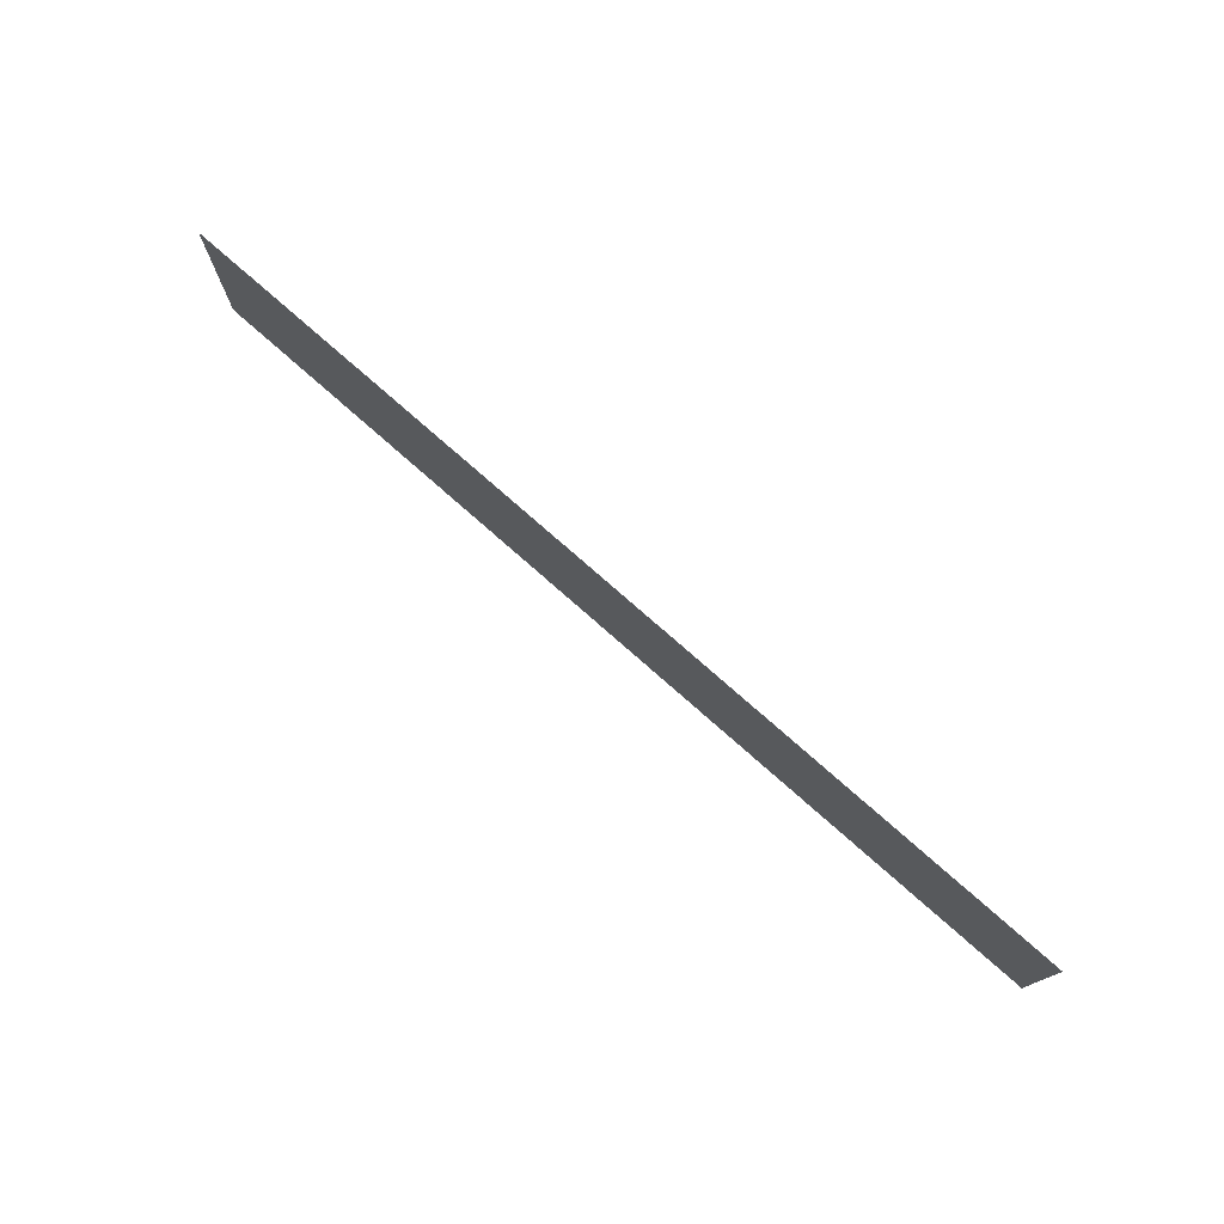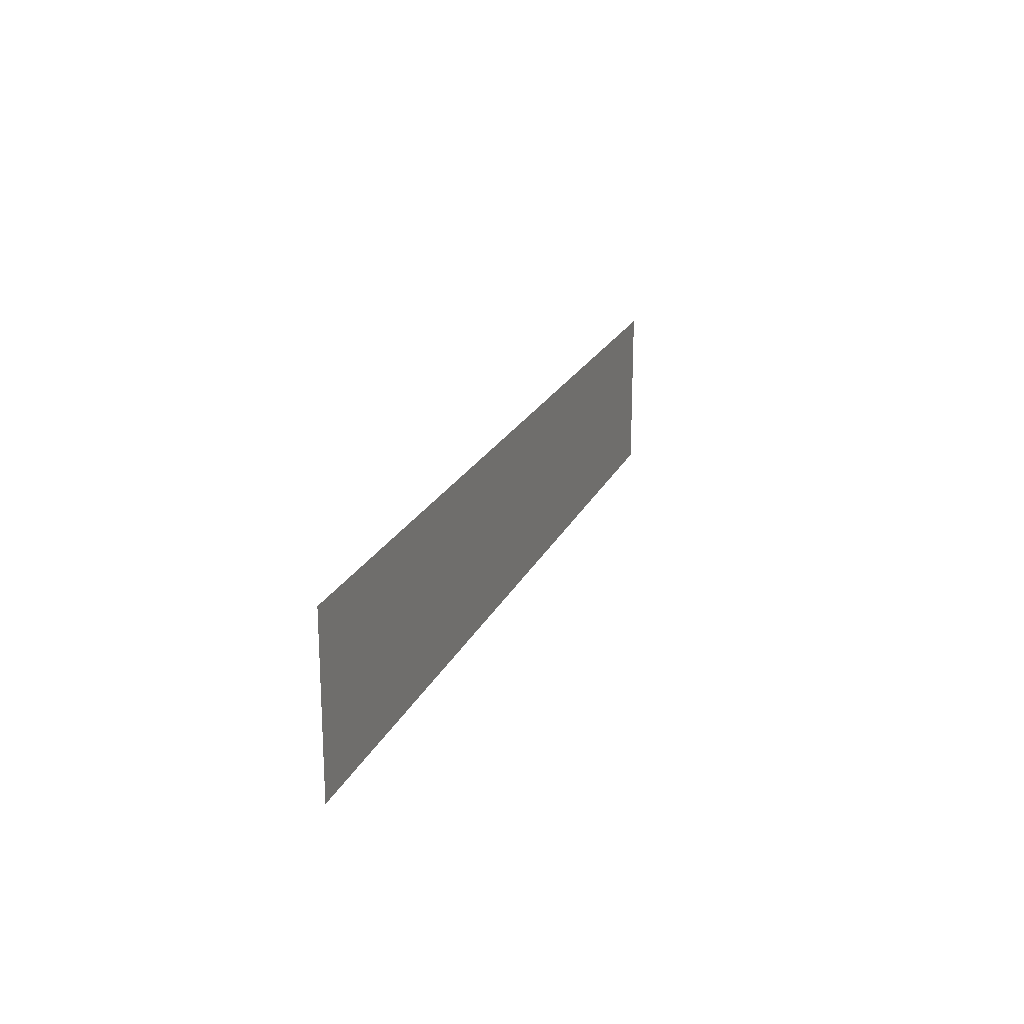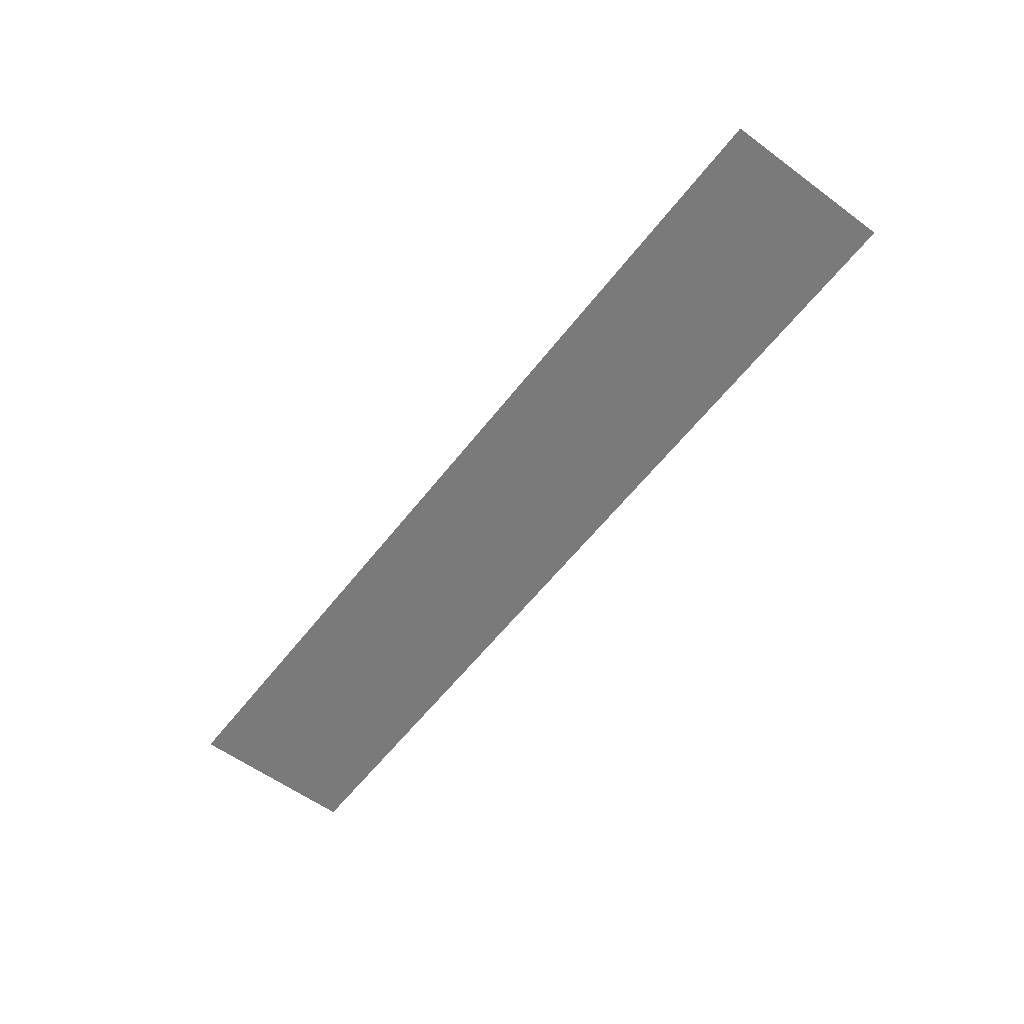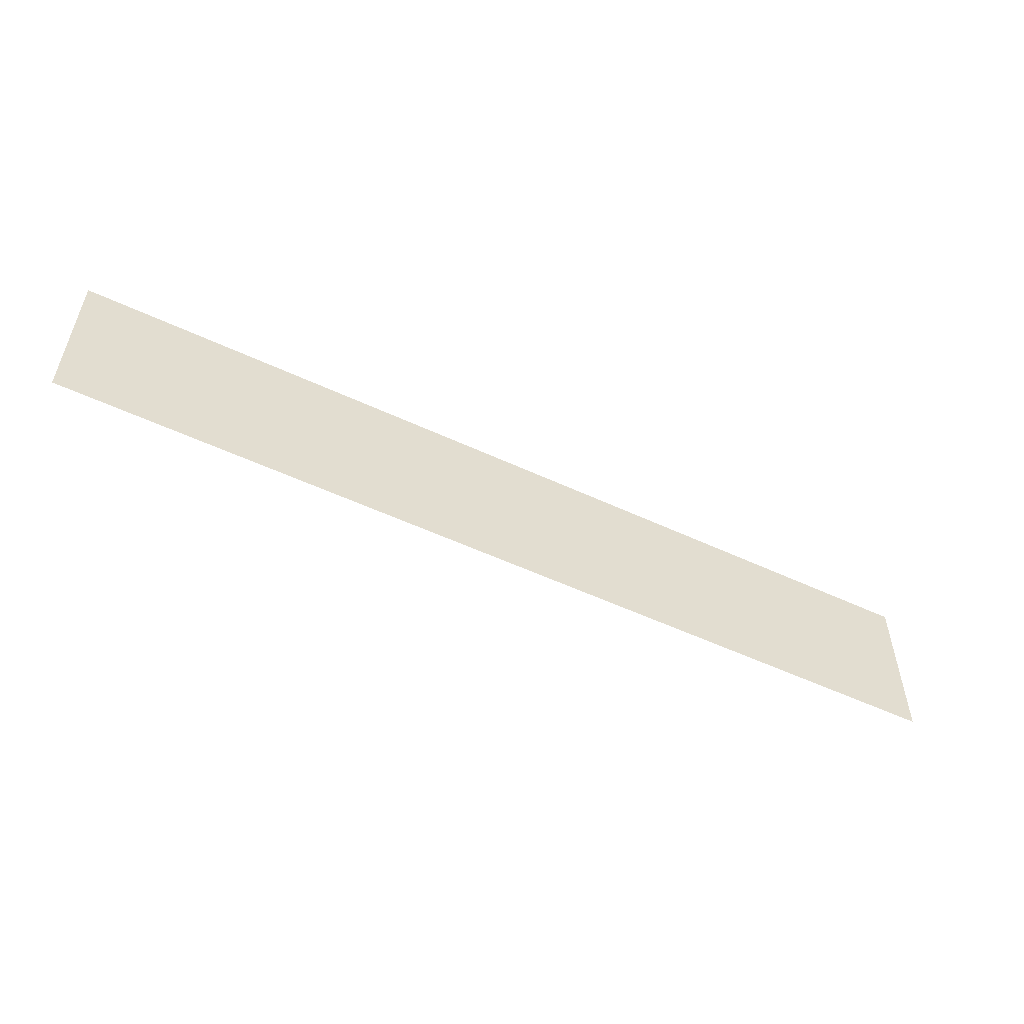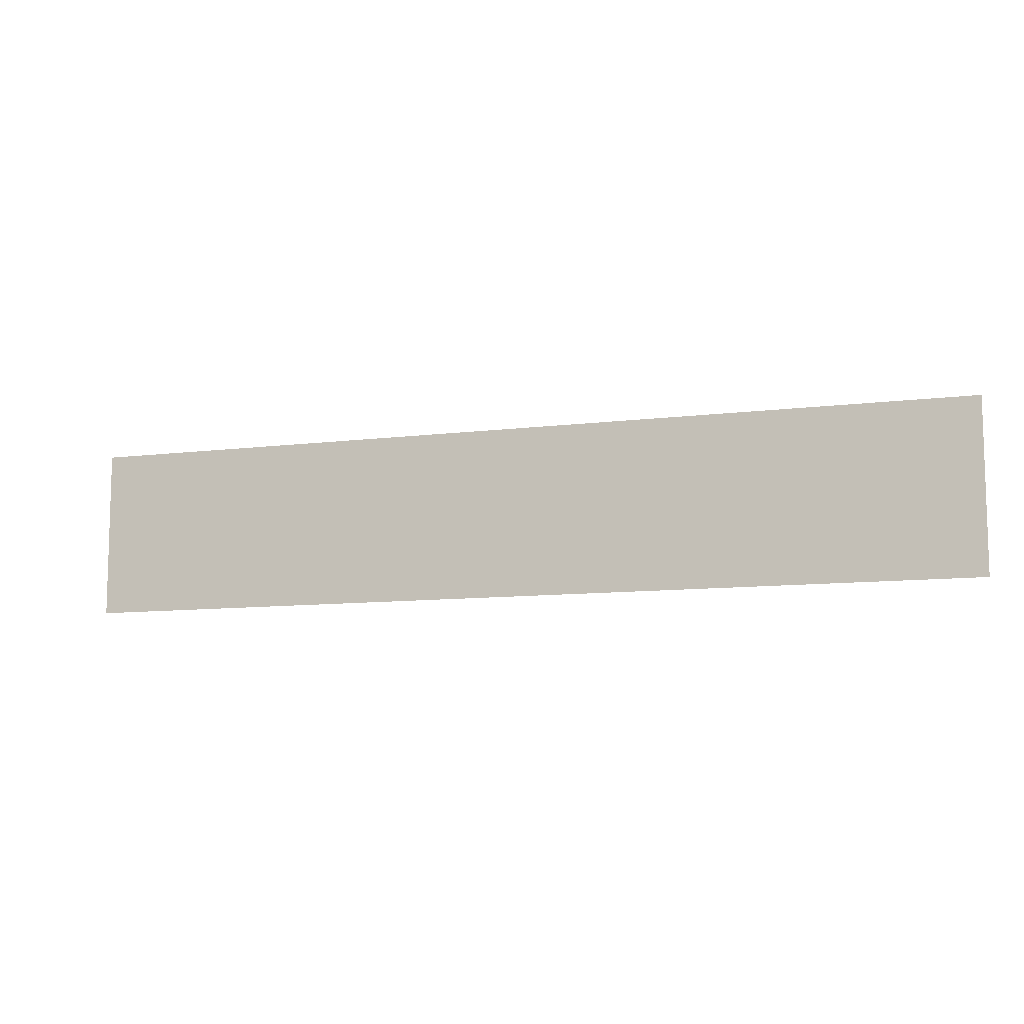
<metadata>
{"format":"obj","ext":"obj","renderer":"f3d","projection":"perspective","resolution":1024,"background":"white","views":[{"elev":75.9,"azim":-138.5,"up":"+Z"},{"elev":20.3,"azim":-71.3,"up":"+Z"},{"elev":-58.1,"azim":52.7,"up":"+Y"},{"elev":-54.2,"azim":153.6,"up":"+Z"},{"elev":-9.6,"azim":-161.2,"up":"+Z"}]}
</metadata>
<code>
o Plane
v -140.5 -8.002 -36.9
v 258.4 -8.002 -36.9
v -140.5 -8.002 36.9
v 258.4 -8.002 36.9
f 2 4 3
f 1 2 3

</code>
